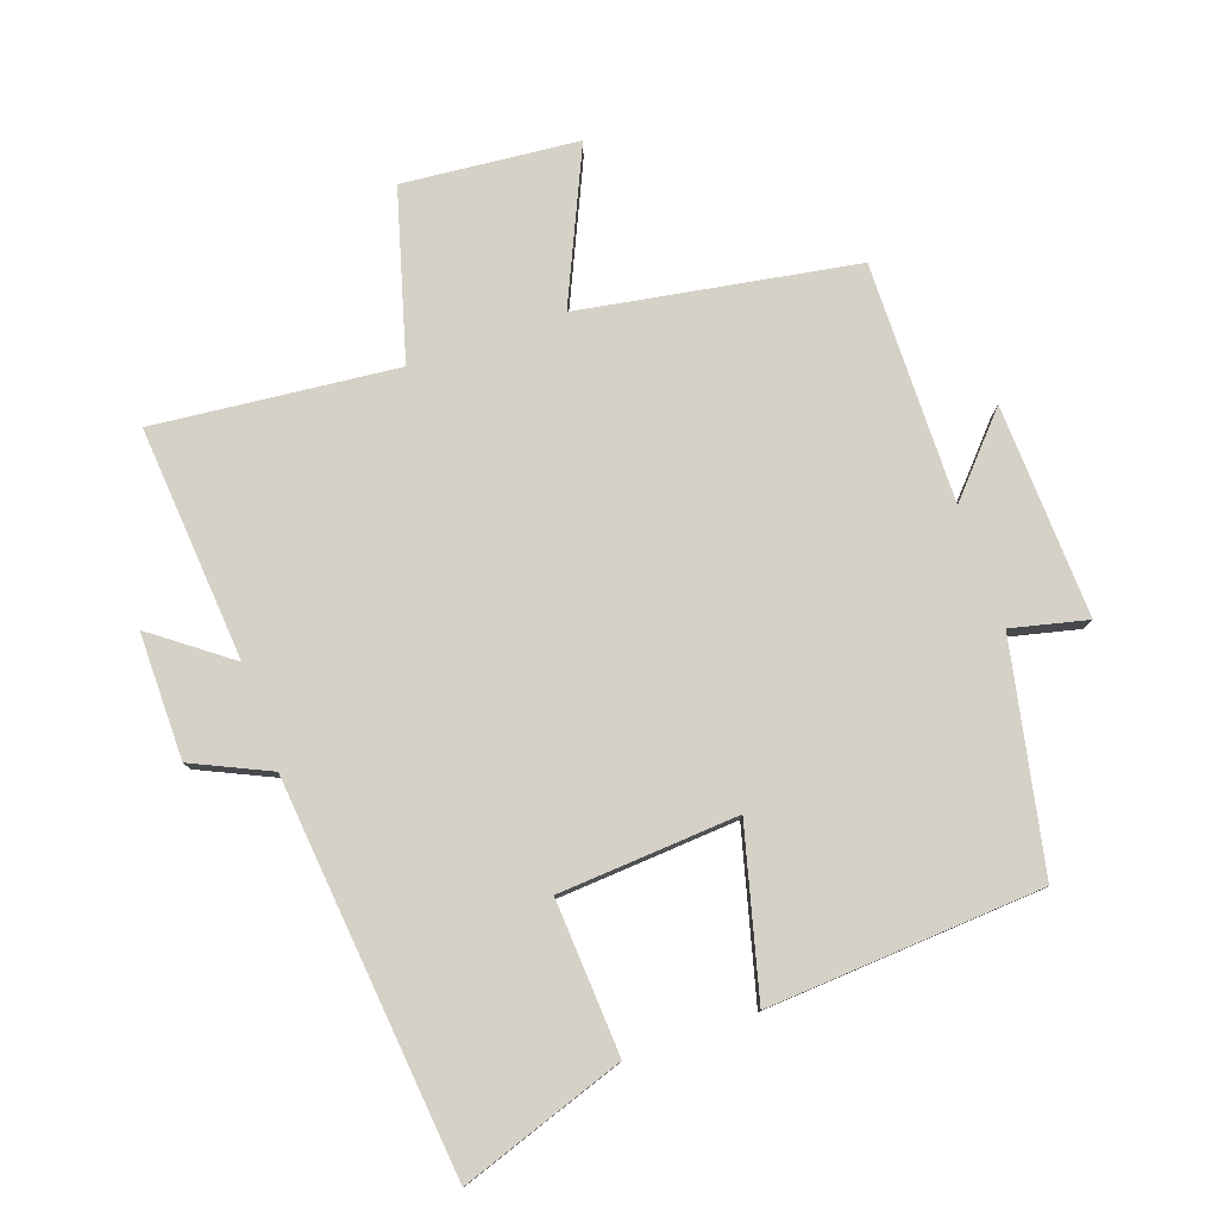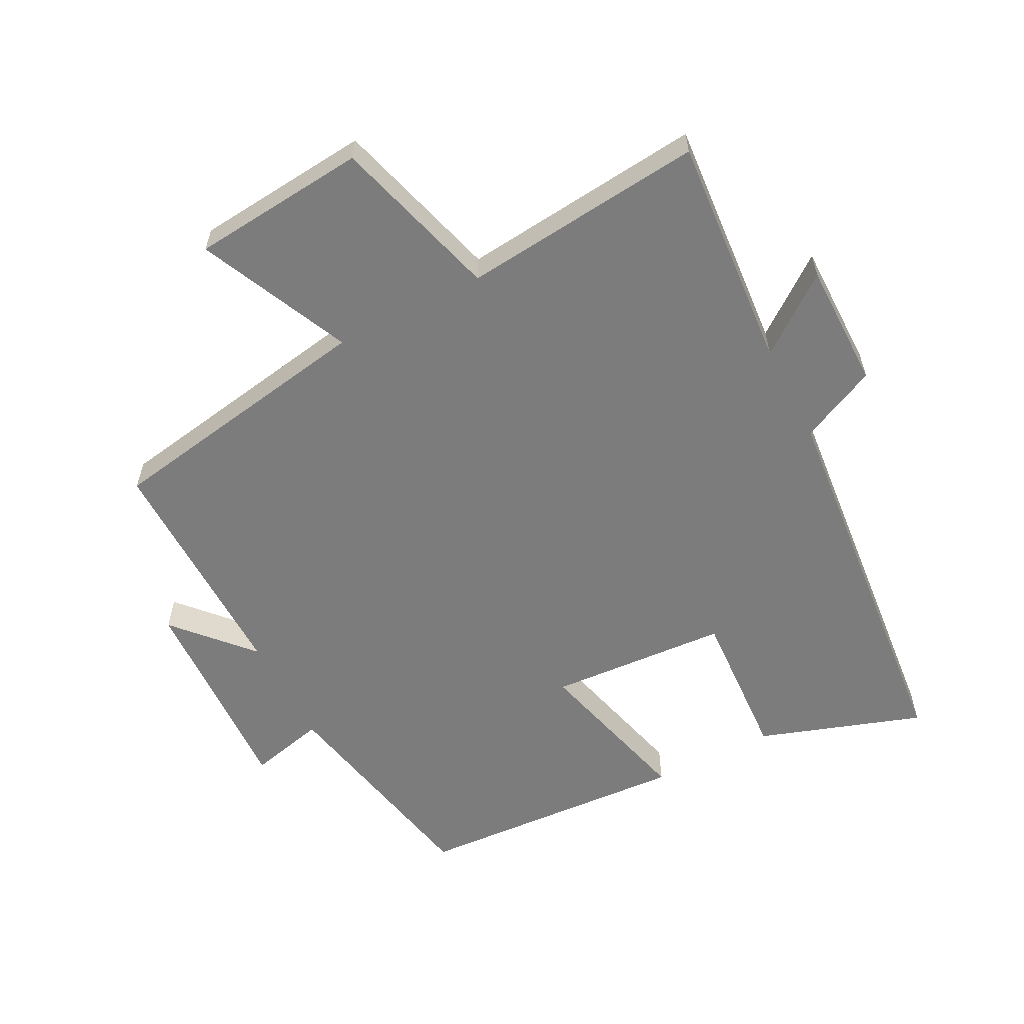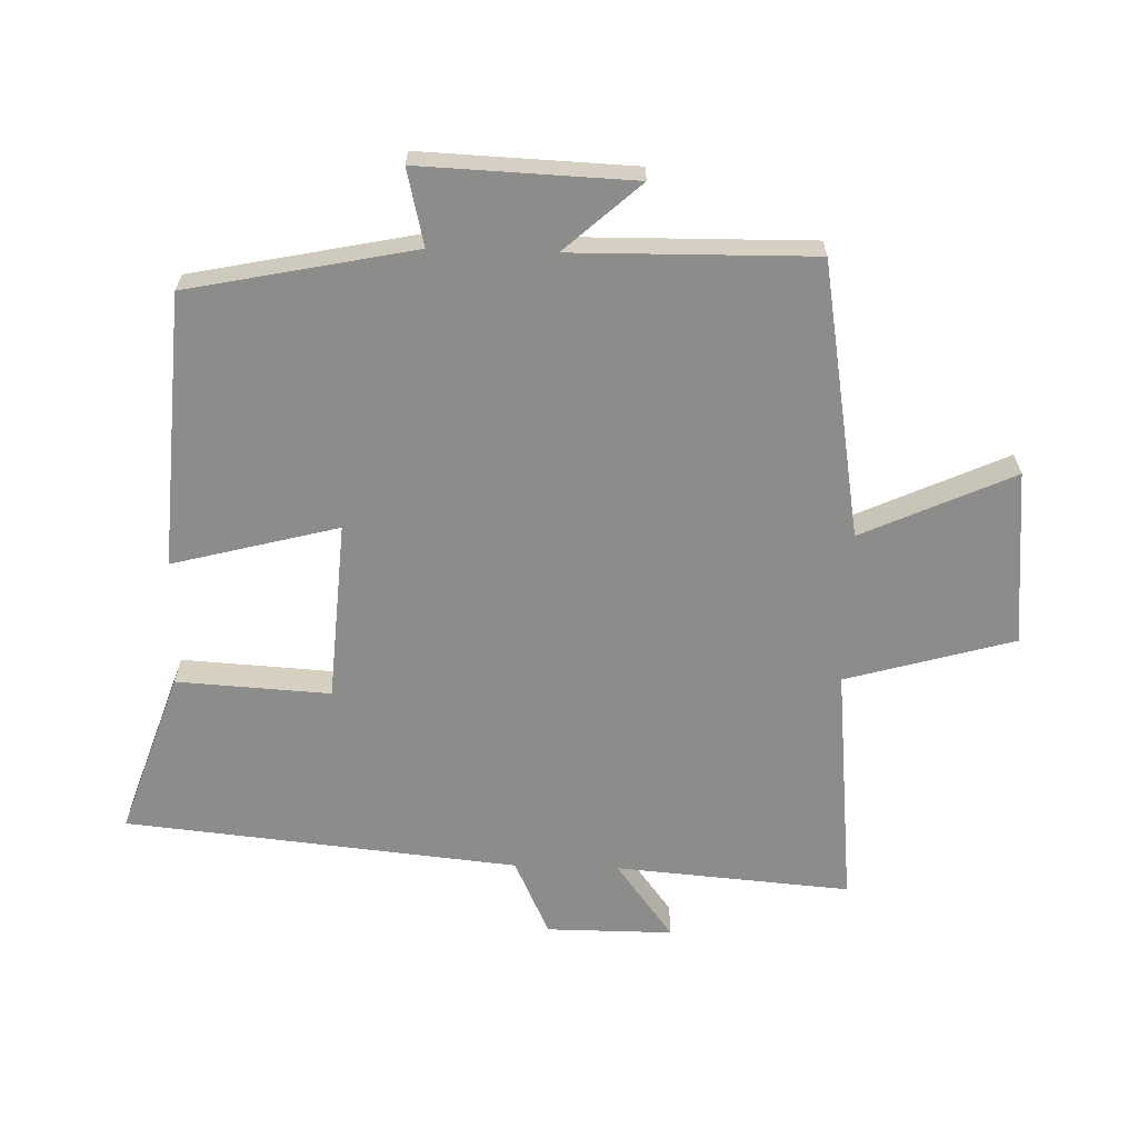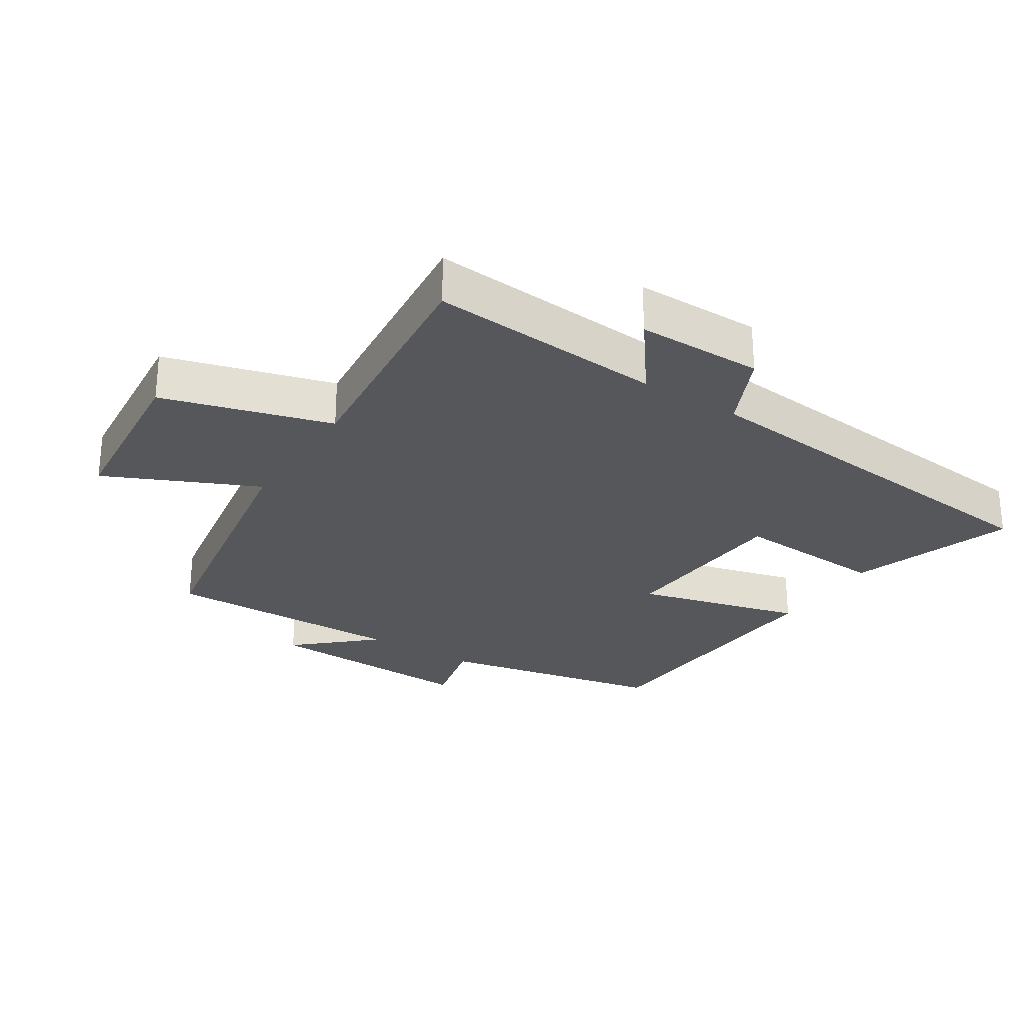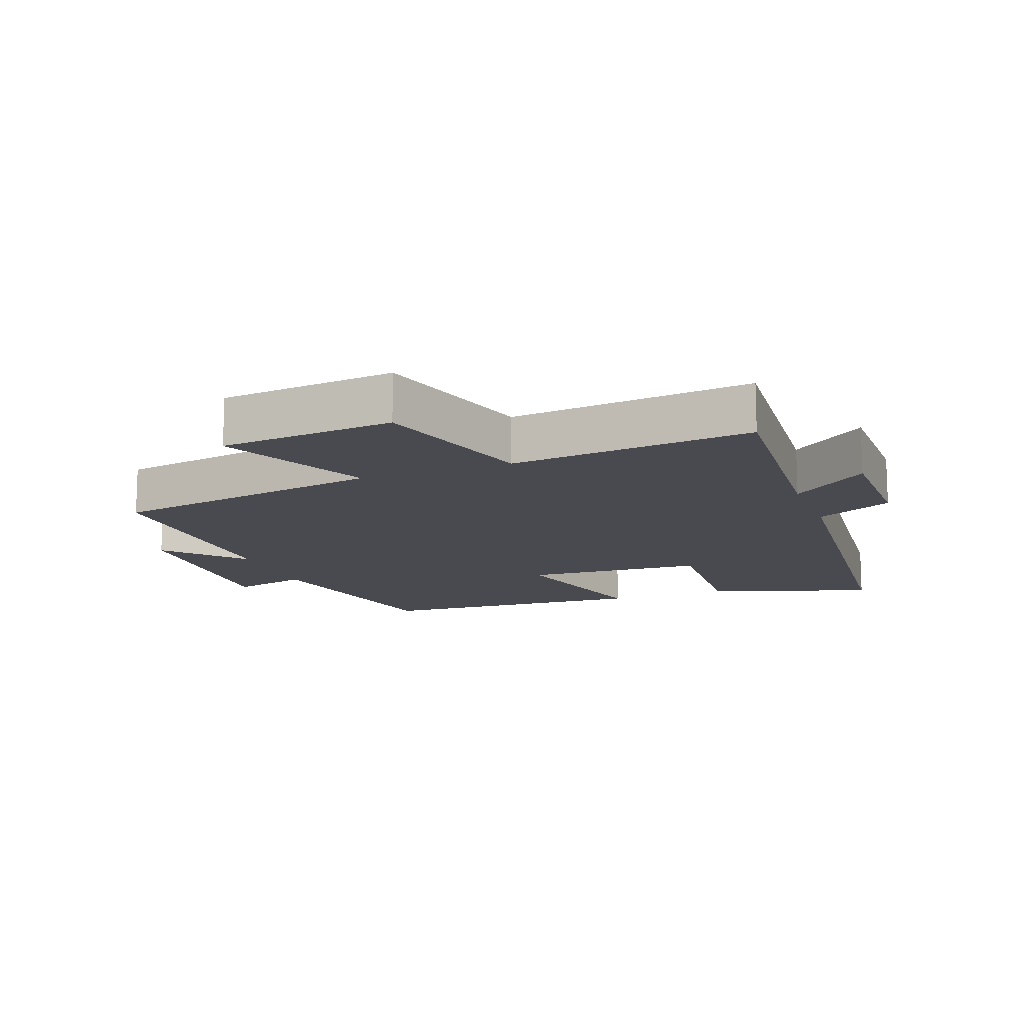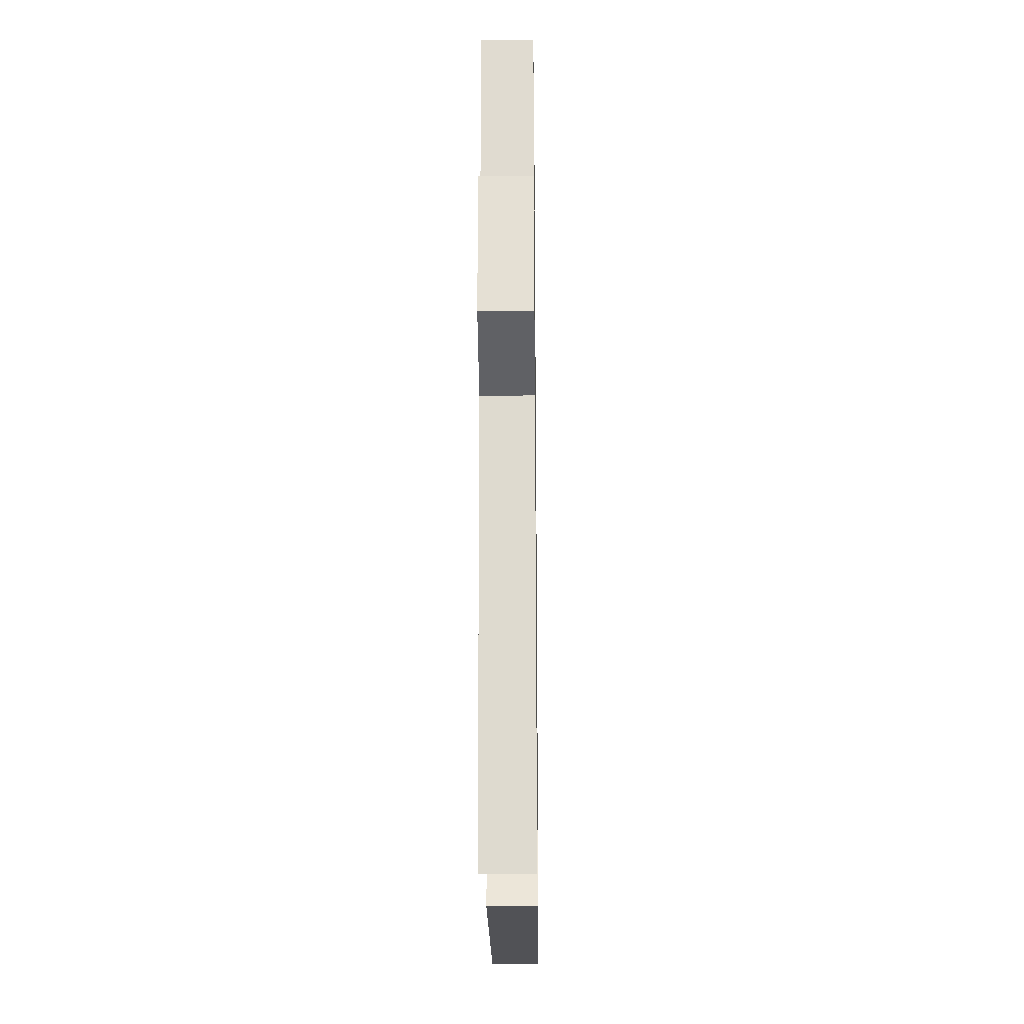
<metadata>
{"format":"obj","ext":"obj","renderer":"f3d","projection":"perspective","resolution":1024,"background":"white","views":[{"elev":79.0,"azim":160.5,"up":"+Y"},{"elev":-58.8,"azim":27.3,"up":"+Y"},{"elev":-64.1,"azim":-91.8,"up":"+Y"},{"elev":-27.4,"azim":57.2,"up":"+Y"},{"elev":-13.6,"azim":20.6,"up":"+Y"},{"elev":-24.7,"azim":90.7,"up":"+Z"}]}
</metadata>
<code>
v -0.428 0.07 -0.474
v -0.5 0.07 -0.127
v -0.617 0.07 -0.155
v -0.605 0.07 0.173
v -0.5 0.07 0.057
v -0.506 0.07 0.427
v -0.083 0.07 0.5
v -0.189 0.07 0.732
v 0.081 0.07 0.758
v 0.155 0.07 0.5
v 0.528 0.07 0.539
v 0.5 0.07 0.178
v 0.618 0.07 0.267
v 0.618 0.07 0.073
v 0.5 0.07 0.018
v 0.442 0.07 -0.585
v 0.19 0.07 -0.5
v 0.203 0.07 -0.264
v -0.073 0.07 -0.246
v -0.006 0.07 -0.5
v -0.428 0 -0.474
v -0.5 0 -0.127
v -0.617 0 -0.155
v -0.605 0 0.173
v -0.5 0 0.057
v -0.506 0 0.427
v -0.083 0 0.5
v -0.189 0 0.732
v 0.081 0 0.758
v 0.155 0 0.5
v 0.528 0 0.539
v 0.5 0 0.178
v 0.618 0 0.267
v 0.618 0 0.073
v 0.5 0 0.018
v 0.442 0 -0.585
v 0.19 0 -0.5
v 0.203 0 -0.264
v -0.073 0 -0.246
v -0.006 0 -0.5
f 19 20 1 2
f 18 19 2
f 15 16 17 18
f 15 18 2
f 12 13 14 15
f 12 15 2
f 12 2 3
f 11 12 3
f 10 11 3
f 7 8 9 10
f 5 6 7 10
f 5 10 3
f 3 4 5
f 22 21 40 39
f 22 39 38
f 38 37 36 35
f 22 38 35
f 35 34 33 32
f 22 35 32
f 23 22 32
f 23 32 31
f 23 31 30
f 30 29 28 27
f 30 27 26 25
f 23 30 25
f 25 24 23
f 1 21 22 2
f 2 22 23 3
f 3 23 24 4
f 4 24 25 5
f 5 25 26 6
f 6 26 27 7
f 7 27 28 8
f 8 28 29 9
f 9 29 30 10
f 10 30 31 11
f 11 31 32 12
f 12 32 33 13
f 13 33 34 14
f 14 34 35 15
f 15 35 36 16
f 16 36 37 17
f 17 37 38 18
f 18 38 39 19
f 19 39 40 20
f 20 40 21 1

</code>
